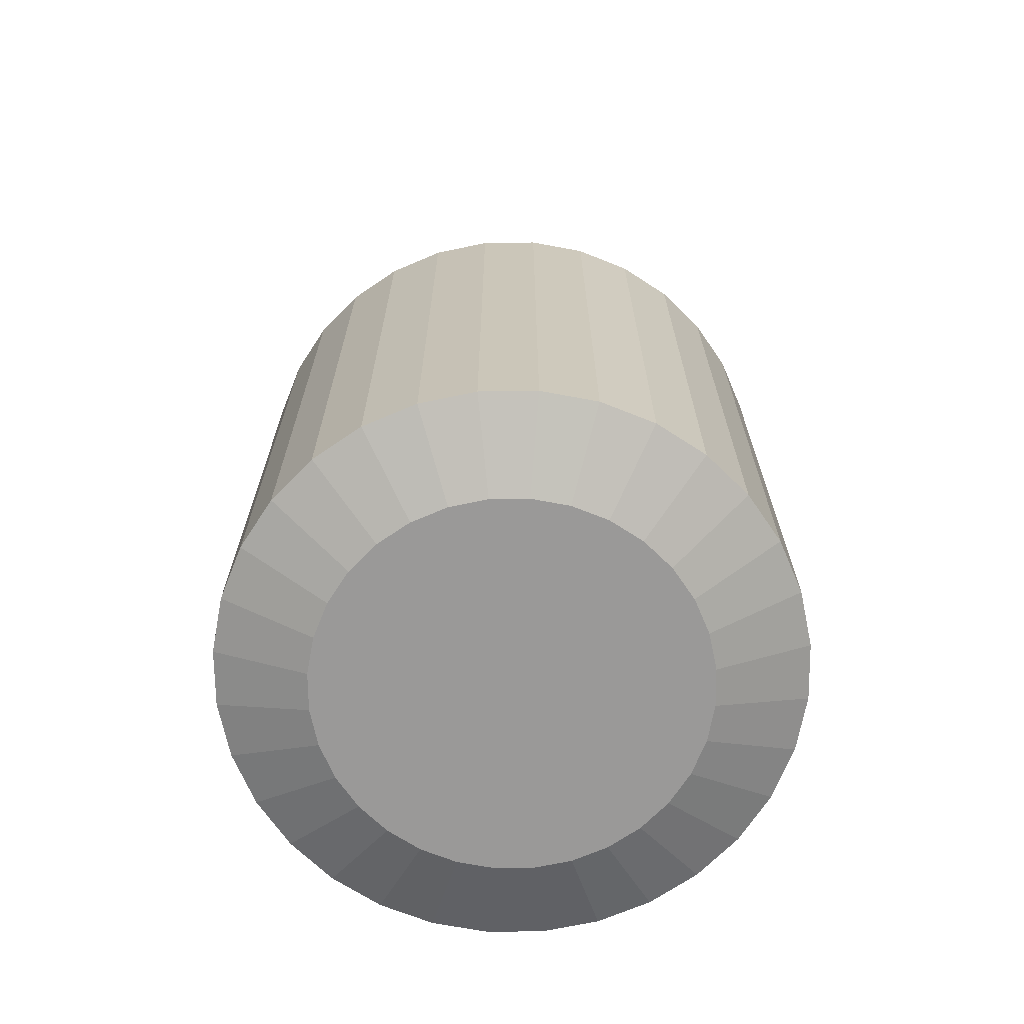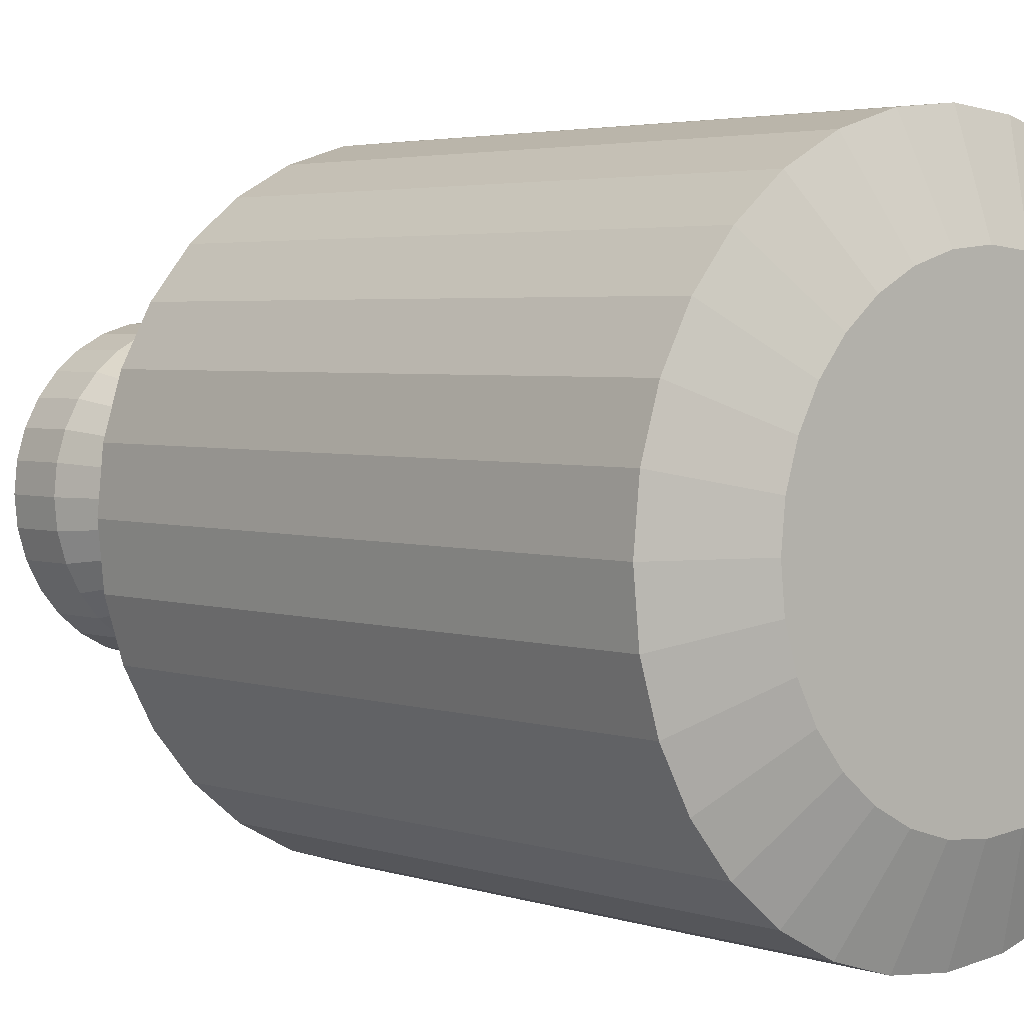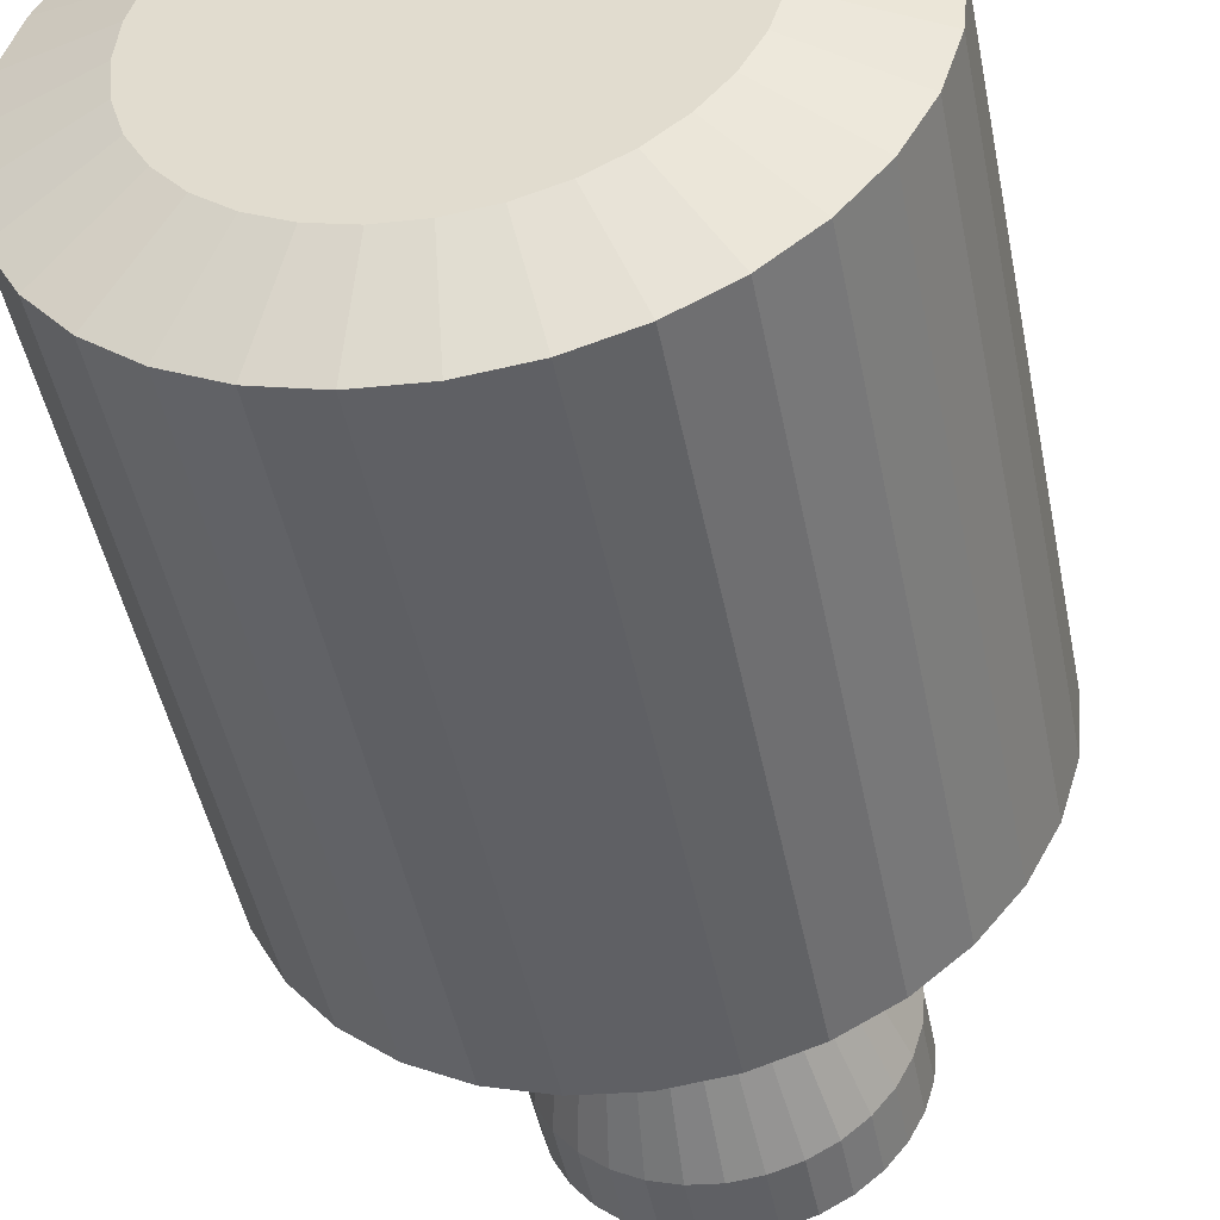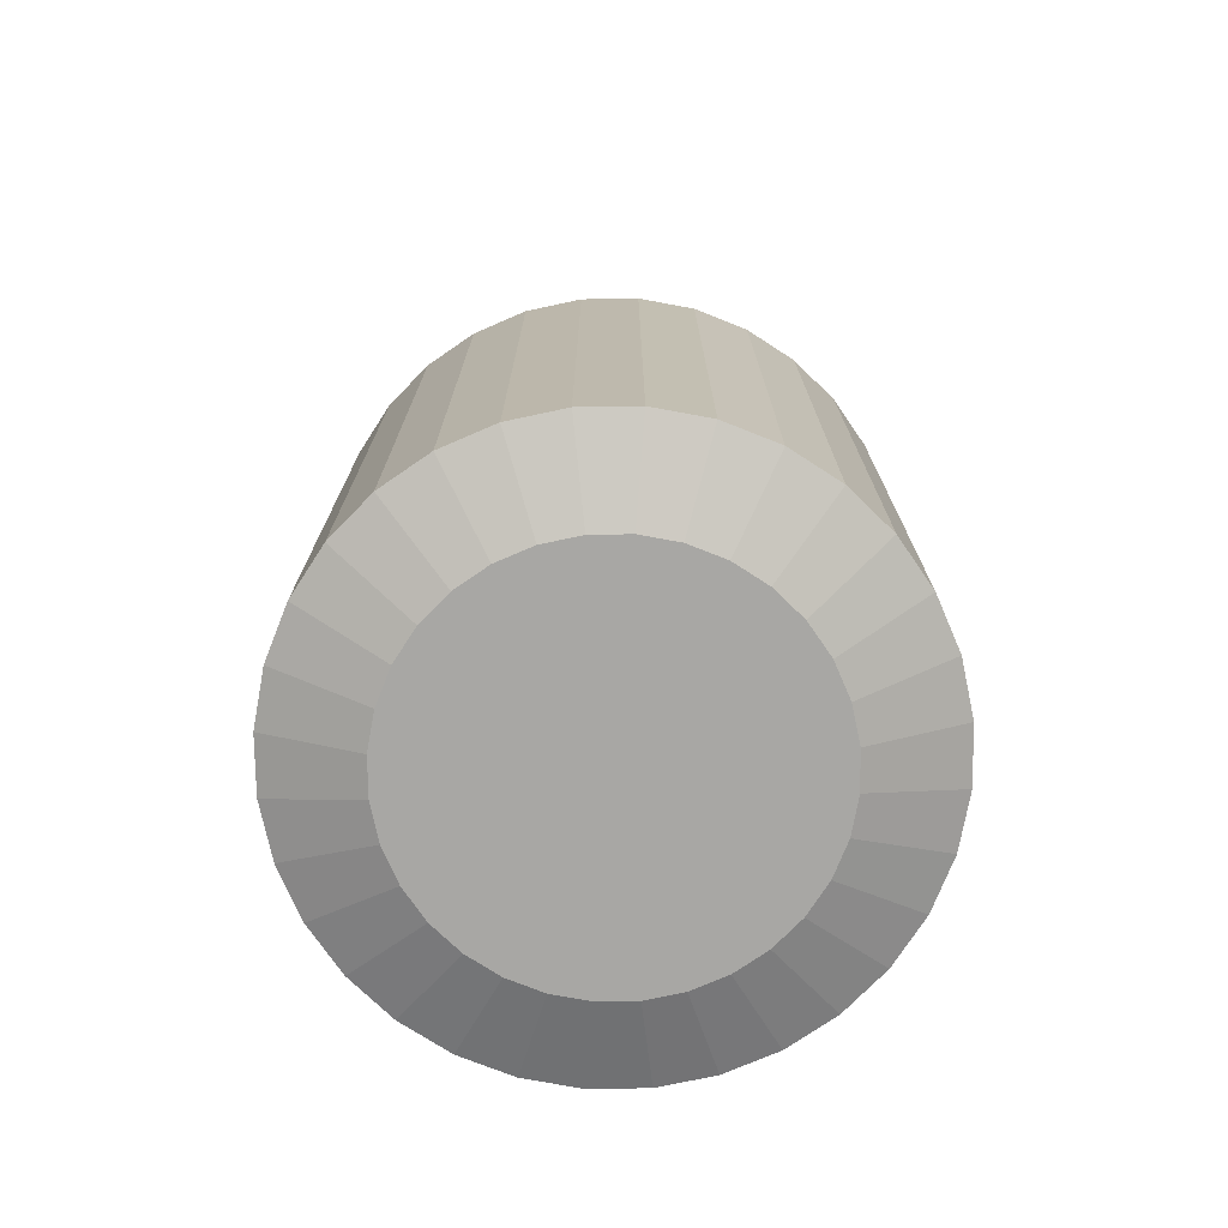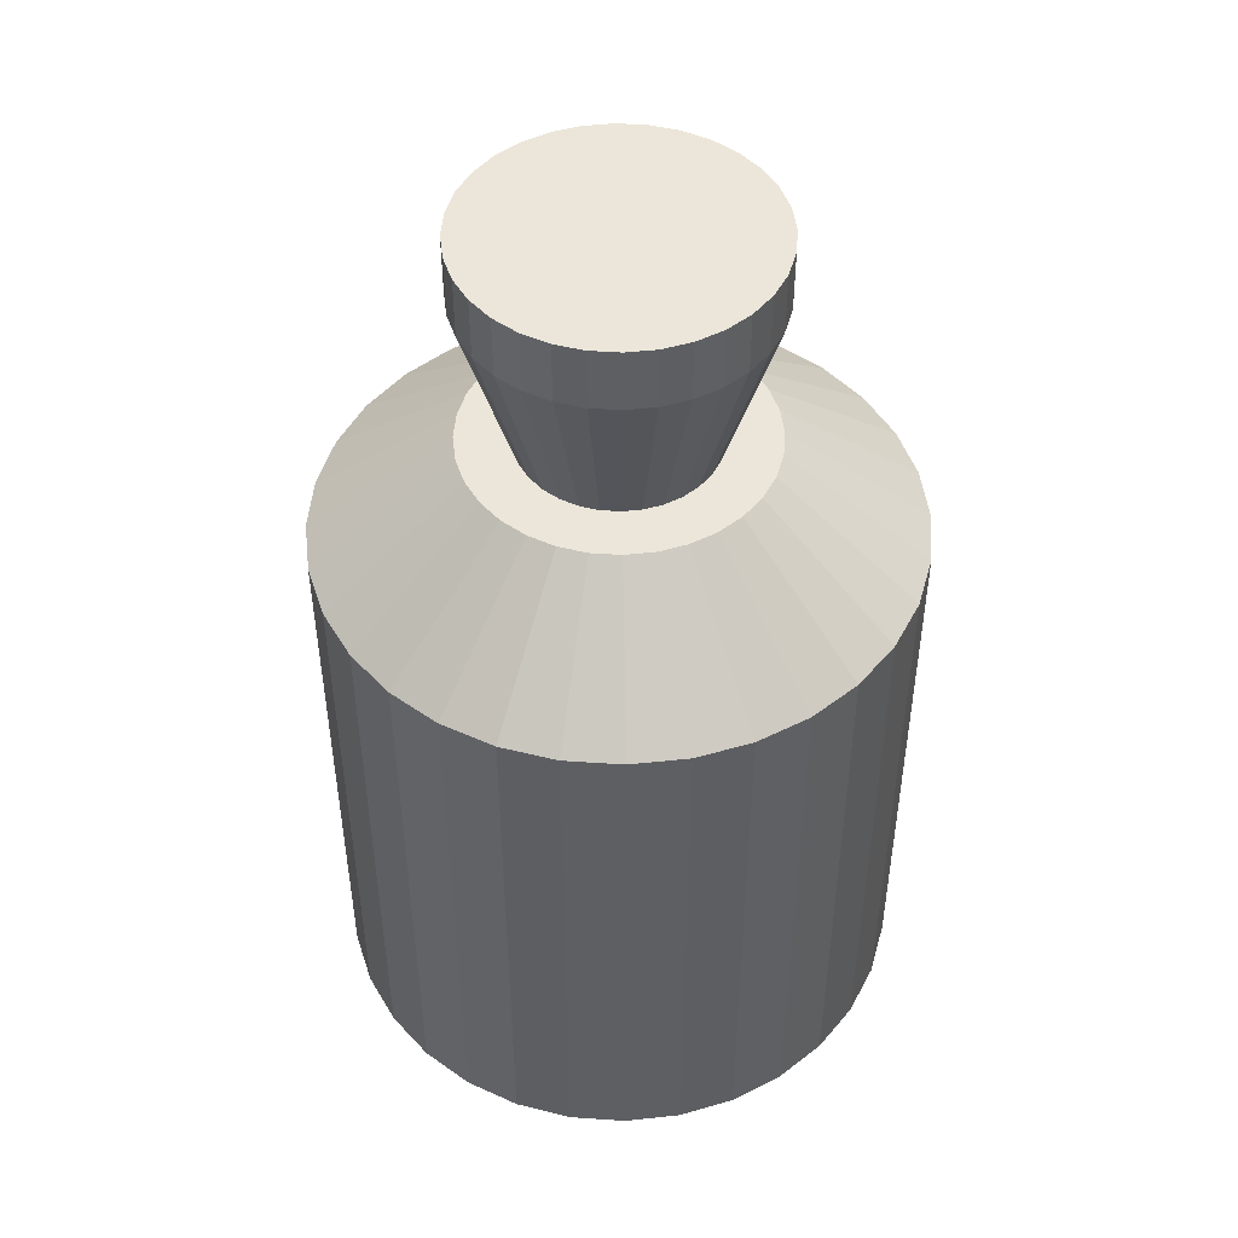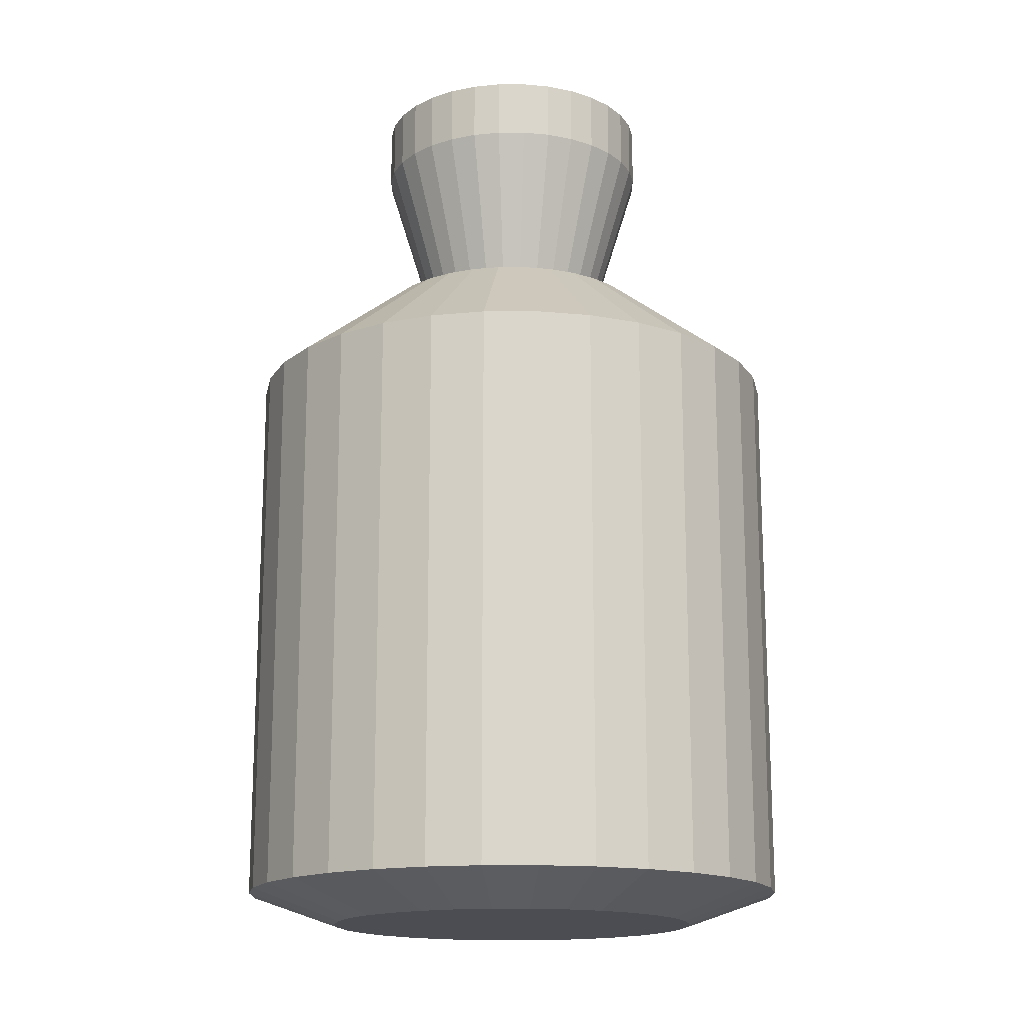
<metadata>
{"format":"obj","ext":"obj","renderer":"f3d","projection":"perspective","resolution":1024,"background":"white","views":[{"elev":-69.1,"azim":51.3,"up":"+Y"},{"elev":3.3,"azim":-41.1,"up":"+Z"},{"elev":-46.6,"azim":11.1,"up":"+Z"},{"elev":-74.6,"azim":-139.8,"up":"+Y"},{"elev":47.9,"azim":145.0,"up":"+Y"},{"elev":-16.3,"azim":-16.6,"up":"+Y"}]}
</metadata>
<code>
o potion__Cylinder
v 0 -0.2241 -0.6021
v 0 0.98 -0.6021
v 0.1175 -0.2241 -0.5905
v 0.1175 0.98 -0.5905
v 0.2304 -0.2241 -0.5562
v 0.2304 0.98 -0.5562
v 0.3345 -0.2241 -0.5006
v 0.3345 0.98 -0.5006
v 0.4257 -0.2241 -0.4257
v 0.4257 0.98 -0.4257
v 0.5006 -0.2241 -0.3345
v 0.5006 0.98 -0.3345
v 0.5562 -0.2241 -0.2304
v 0.5562 0.98 -0.2304
v 0.5905 -0.2241 -0.1175
v 0.5905 0.98 -0.1175
v 0.6021 -0.2241 -0
v 0.6021 0.98 -0
v 0.5905 -0.2241 0.1175
v 0.5905 0.98 0.1175
v 0.5562 -0.2241 0.2304
v 0.5562 0.98 0.2304
v 0.5006 -0.2241 0.3345
v 0.5006 0.98 0.3345
v 0.4257 -0.2241 0.4257
v 0.4257 0.98 0.4257
v 0.3345 -0.2241 0.5006
v 0.3345 0.98 0.5006
v 0.2304 -0.2241 0.5562
v 0.2304 0.98 0.5562
v 0.1175 -0.2241 0.5905
v 0.1175 0.98 0.5905
v -0 -0.2241 0.6021
v -0 0.98 0.6021
v -0.1175 -0.2241 0.5905
v -0.1175 0.98 0.5905
v -0.2304 -0.2241 0.5562
v -0.2304 0.98 0.5562
v -0.3345 -0.2241 0.5006
v -0.3345 0.98 0.5006
v -0.4257 -0.2241 0.4257
v -0.4257 0.98 0.4257
v -0.5006 -0.2241 0.3345
v -0.5006 0.98 0.3345
v -0.5562 -0.2241 0.2304
v -0.5562 0.98 0.2304
v -0.5905 -0.2241 0.1175
v -0.5905 0.98 0.1175
v -0.6021 -0.2241 -1e-06
v -0.6021 0.98 -1e-06
v -0.5905 -0.2241 -0.1175
v -0.5905 0.98 -0.1175
v -0.5562 -0.2241 -0.2304
v -0.5562 0.98 -0.2304
v -0.5006 -0.2241 -0.3345
v -0.5006 0.98 -0.3345
v -0.4257 -0.2241 -0.4257
v -0.4257 0.98 -0.4257
v -0.3345 -0.2241 -0.5006
v -0.3345 0.98 -0.5006
v -0.2304 -0.2241 -0.5563
v -0.2304 0.98 -0.5563
v -0.1175 -0.2241 -0.5905
v -0.1175 0.98 -0.5905
v 0 -0.2925 -0.4066
v 0.07932 -0.2925 -0.3988
v 0.1556 -0.2925 -0.3756
v 0.2259 -0.2925 -0.3381
v 0.2875 -0.2925 -0.2875
v 0.3381 -0.2925 -0.2259
v 0.3756 -0.2925 -0.1556
v 0.3988 -0.2925 -0.07932
v 0.4066 -0.2925 -0
v 0.3988 -0.2925 0.07932
v 0.3756 -0.2925 0.1556
v 0.3381 -0.2925 0.2259
v 0.2875 -0.2925 0.2875
v 0.2259 -0.2925 0.3381
v 0.1556 -0.2925 0.3756
v 0.07932 -0.2925 0.3988
v -0 -0.2925 0.4066
v -0.07932 -0.2925 0.3988
v -0.1556 -0.2925 0.3756
v -0.2259 -0.2925 0.3381
v -0.2875 -0.2925 0.2875
v -0.3381 -0.2925 0.2259
v -0.3756 -0.2925 0.1556
v -0.3988 -0.2925 0.07932
v -0.4066 -0.2925 -1e-06
v -0.3988 -0.2925 -0.07932
v -0.3756 -0.2925 -0.1556
v -0.3381 -0.2925 -0.2259
v -0.2875 -0.2925 -0.2875
v -0.2259 -0.2925 -0.3381
v -0.1556 -0.2925 -0.3756
v -0.07932 -0.2925 -0.3988
v 0 1.191 -0.1951
v -0 1.558 -0.3073
v 0.03807 1.191 -0.1914
v 0.05996 1.558 -0.3014
v 0.07467 1.191 -0.1803
v 0.1176 1.558 -0.2839
v 0.1084 1.191 -0.1622
v 0.1707 1.558 -0.2555
v 0.138 1.191 -0.138
v 0.2173 1.558 -0.2173
v 0.1622 1.191 -0.1084
v 0.2555 1.558 -0.1707
v 0.1803 1.191 -0.07467
v 0.2839 1.558 -0.1176
v 0.1914 1.191 -0.03807
v 0.3014 1.558 -0.05996
v 0.1951 1.191 -0
v 0.3073 1.558 0
v 0.1914 1.191 0.03807
v 0.3014 1.558 0.05996
v 0.1803 1.191 0.07467
v 0.2839 1.558 0.1176
v 0.1622 1.191 0.1084
v 0.2555 1.558 0.1707
v 0.138 1.191 0.138
v 0.2173 1.558 0.2173
v 0.1084 1.191 0.1622
v 0.1707 1.558 0.2555
v 0.07467 1.191 0.1803
v 0.1176 1.558 0.2839
v 0.03807 1.191 0.1914
v 0.05996 1.558 0.3014
v -0 1.191 0.1951
v -0 1.558 0.3073
v -0.03807 1.191 0.1914
v -0.05996 1.558 0.3014
v -0.07467 1.191 0.1803
v -0.1176 1.558 0.2839
v -0.1084 1.191 0.1622
v -0.1707 1.558 0.2555
v -0.138 1.191 0.138
v -0.2173 1.558 0.2173
v -0.1622 1.191 0.1084
v -0.2555 1.558 0.1707
v -0.1803 1.191 0.07467
v -0.2839 1.558 0.1176
v -0.1914 1.191 0.03807
v -0.3014 1.558 0.05996
v -0.1951 1.191 -0
v -0.3073 1.558 -0
v -0.1914 1.191 -0.03807
v -0.3014 1.558 -0.05996
v -0.1803 1.191 -0.07467
v -0.2839 1.558 -0.1176
v -0.1622 1.191 -0.1084
v -0.2555 1.558 -0.1707
v -0.138 1.191 -0.138
v -0.2173 1.558 -0.2173
v -0.1084 1.191 -0.1622
v -0.1707 1.558 -0.2555
v -0.07467 1.191 -0.1803
v -0.1176 1.558 -0.2839
v -0.03807 1.191 -0.1914
v -0.05996 1.558 -0.3014
v 0.05996 1.687 -0.3014
v -0 1.687 -0.3073
v 0.1176 1.687 -0.2839
v 0.1707 1.687 -0.2555
v 0.2173 1.687 -0.2173
v 0.2555 1.687 -0.1707
v 0.2839 1.687 -0.1176
v 0.3014 1.687 -0.05996
v 0.3073 1.687 0
v 0.3014 1.687 0.05996
v 0.2839 1.687 0.1176
v 0.2555 1.687 0.1707
v 0.2173 1.687 0.2173
v 0.1707 1.687 0.2555
v 0.1176 1.687 0.2839
v 0.05996 1.687 0.3014
v -0 1.687 0.3073
v -0.05996 1.687 0.3014
v -0.1176 1.687 0.2839
v -0.1707 1.687 0.2555
v -0.2173 1.687 0.2173
v -0.2555 1.687 0.1707
v -0.2839 1.687 0.1176
v -0.3014 1.687 0.05996
v -0.3073 1.687 -0
v -0.3014 1.687 -0.05996
v -0.2839 1.687 -0.1176
v -0.2555 1.687 -0.1707
v -0.2173 1.687 -0.2173
v -0.1707 1.687 -0.2555
v -0.1176 1.687 -0.2839
v -0.05996 1.687 -0.3014
v 0.06025 1.209 -0.3029
v 0 1.209 -0.3088
v 0.1182 1.209 -0.2853
v 0.1716 1.209 -0.2568
v 0.2184 1.209 -0.2184
v 0.2568 1.209 -0.1716
v 0.2853 1.209 -0.1182
v 0.3029 1.209 -0.06025
v 0.3088 1.209 -0
v 0.3029 1.209 0.06025
v 0.2853 1.209 0.1182
v 0.2568 1.209 0.1716
v 0.2184 1.209 0.2184
v 0.1716 1.209 0.2568
v 0.1182 1.209 0.2853
v 0.06025 1.209 0.3029
v -0 1.209 0.3088
v -0.06025 1.209 0.3029
v -0.1182 1.209 0.2853
v -0.1716 1.209 0.2568
v -0.2184 1.209 0.2184
v -0.2568 1.209 0.1716
v -0.2853 1.209 0.1182
v -0.3029 1.209 0.06025
v -0.3088 1.209 -1e-06
v -0.3029 1.209 -0.06025
v -0.2853 1.209 -0.1182
v -0.2568 1.209 -0.1716
v -0.2184 1.209 -0.2184
v -0.1716 1.209 -0.2568
v -0.1182 1.209 -0.2853
v -0.06025 1.209 -0.3029
f 1 2 4 3
f 3 4 6 5
f 5 6 8 7
f 7 8 10 9
f 9 10 12 11
f 11 12 14 13
f 13 14 16 15
f 15 16 18 17
f 17 18 20 19
f 19 20 22 21
f 21 22 24 23
f 23 24 26 25
f 25 26 28 27
f 27 28 30 29
f 29 30 32 31
f 31 32 34 33
f 33 34 36 35
f 35 36 38 37
f 37 38 40 39
f 39 40 42 41
f 41 42 44 43
f 43 44 46 45
f 45 46 48 47
f 47 48 50 49
f 49 50 52 51
f 51 52 54 53
f 53 54 56 55
f 55 56 58 57
f 57 58 60 59
f 59 60 62 61
f 6 4 193 195
f 61 62 64 63
f 63 64 2 1
f 39 41 85 84
f 65 66 67 68 69 70 71 72 73 74 75 76 77 78 79 80 81 82 83 84 85 86 87 88 89 90 91 92 93 94 95 96
f 57 59 94 93
f 13 15 72 71
f 31 33 81 80
f 49 51 90 89
f 5 7 68 67
f 23 25 77 76
f 41 43 86 85
f 59 61 95 94
f 15 17 73 72
f 33 35 82 81
f 51 53 91 90
f 7 9 69 68
f 25 27 78 77
f 43 45 87 86
f 61 63 96 95
f 17 19 74 73
f 35 37 83 82
f 53 55 92 91
f 9 11 70 69
f 27 29 79 78
f 45 47 88 87
f 1 3 66 65
f 63 1 65 96
f 19 21 75 74
f 37 39 84 83
f 55 57 93 92
f 11 13 71 70
f 29 31 80 79
f 47 49 89 88
f 3 5 67 66
f 21 23 76 75
f 97 98 100 99
f 99 100 102 101
f 101 102 104 103
f 103 104 106 105
f 105 106 108 107
f 107 108 110 109
f 109 110 112 111
f 111 112 114 113
f 113 114 116 115
f 115 116 118 117
f 117 118 120 119
f 119 120 122 121
f 121 122 124 123
f 123 124 126 125
f 125 126 128 127
f 127 128 130 129
f 129 130 132 131
f 131 132 134 133
f 133 134 136 135
f 135 136 138 137
f 137 138 140 139
f 139 140 142 141
f 141 142 144 143
f 143 144 146 145
f 145 146 148 147
f 147 148 150 149
f 149 150 152 151
f 151 152 154 153
f 153 154 156 155
f 155 156 158 157
f 138 136 180 181
f 157 158 160 159
f 159 160 98 97
f 97 99 101 103 105 107 109 111 113 115 117 119 121 123 125 127 129 131 133 135 137 139 141 143 145 147 149 151 153 155 157 159
f 161 162 192 191 190 189 188 187 186 185 184 183 182 181 180 179 178 177 176 175 174 173 172 171 170 169 168 167 166 165 164 163
f 156 154 189 190
f 112 110 167 168
f 130 128 176 177
f 148 146 185 186
f 104 102 163 164
f 122 120 172 173
f 140 138 181 182
f 158 156 190 191
f 114 112 168 169
f 132 130 177 178
f 150 148 186 187
f 106 104 164 165
f 124 122 173 174
f 142 140 182 183
f 160 158 191 192
f 116 114 169 170
f 134 132 178 179
f 152 150 187 188
f 108 106 165 166
f 126 124 174 175
f 144 142 183 184
f 100 98 162 161
f 98 160 192 162
f 118 116 170 171
f 136 134 179 180
f 154 152 188 189
f 110 108 166 167
f 128 126 175 176
f 146 144 184 185
f 102 100 161 163
f 120 118 171 172
f 193 194 224 223 222 221 220 219 218 217 216 215 214 213 212 211 210 209 208 207 206 205 204 203 202 201 200 199 198 197 196 195
f 24 22 203 204
f 42 40 212 213
f 60 58 221 222
f 16 14 199 200
f 34 32 208 209
f 52 50 217 218
f 8 6 195 196
f 26 24 204 205
f 44 42 213 214
f 62 60 222 223
f 18 16 200 201
f 36 34 209 210
f 54 52 218 219
f 10 8 196 197
f 28 26 205 206
f 46 44 214 215
f 64 62 223 224
f 20 18 201 202
f 38 36 210 211
f 56 54 219 220
f 12 10 197 198
f 30 28 206 207
f 48 46 215 216
f 4 2 194 193
f 2 64 224 194
f 22 20 202 203
f 40 38 211 212
f 58 56 220 221
f 14 12 198 199
f 32 30 207 208
f 50 48 216 217

</code>
